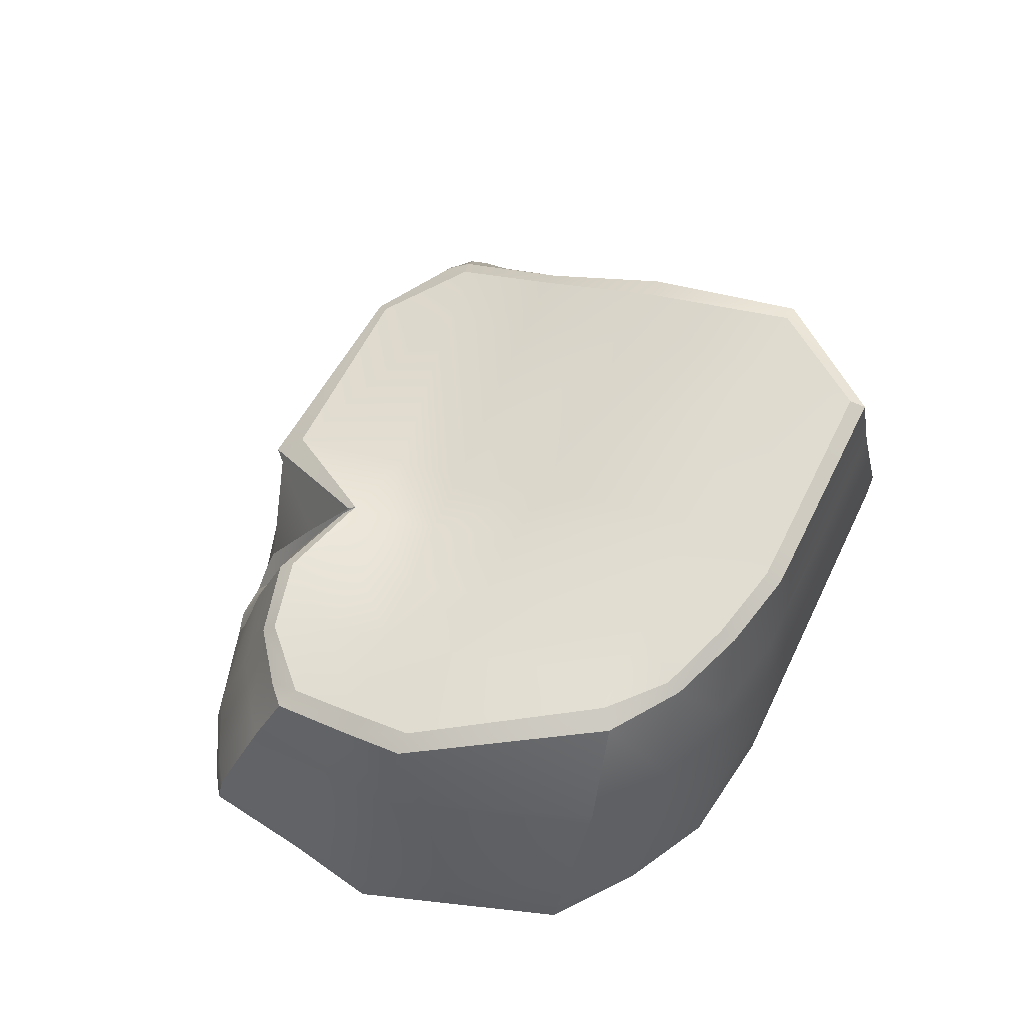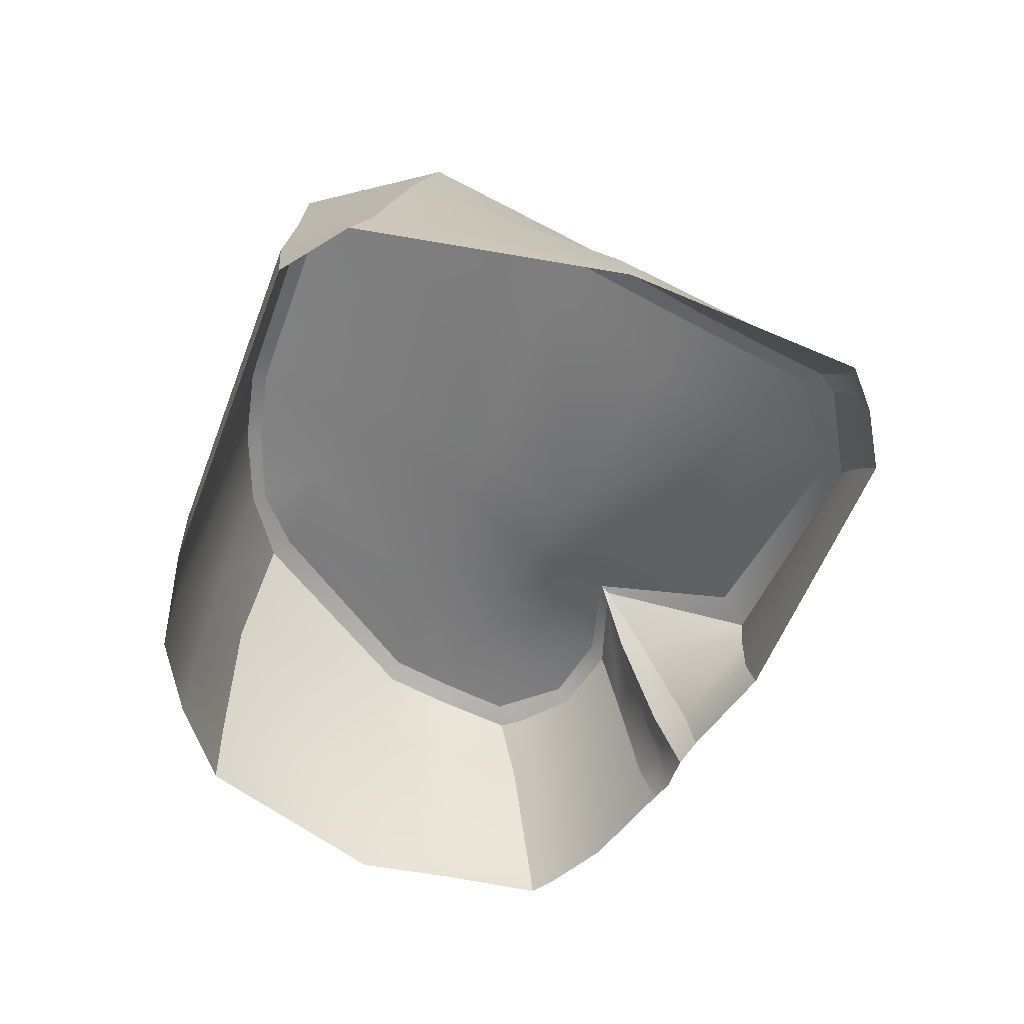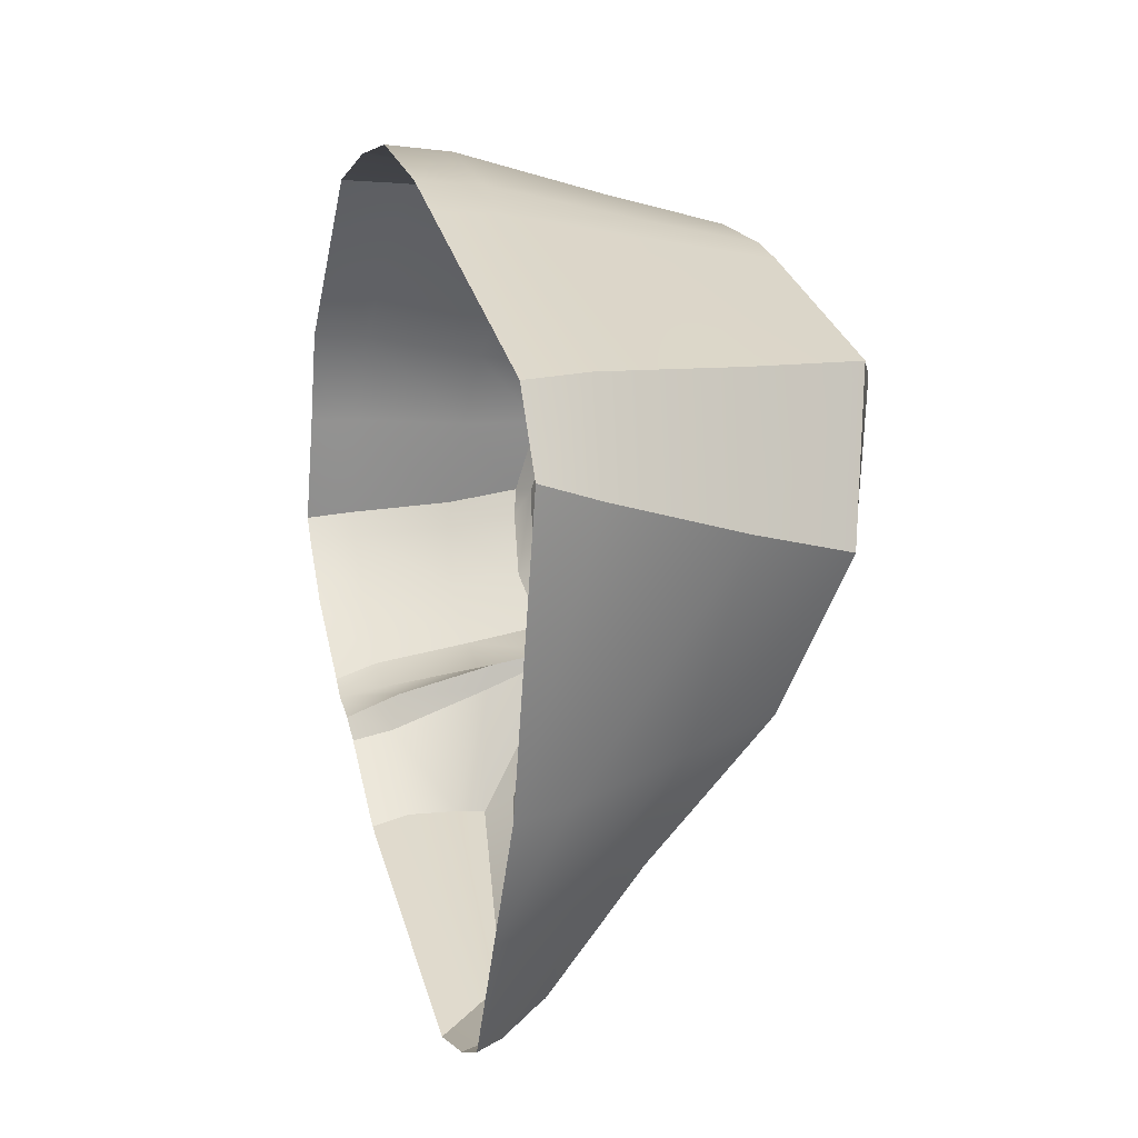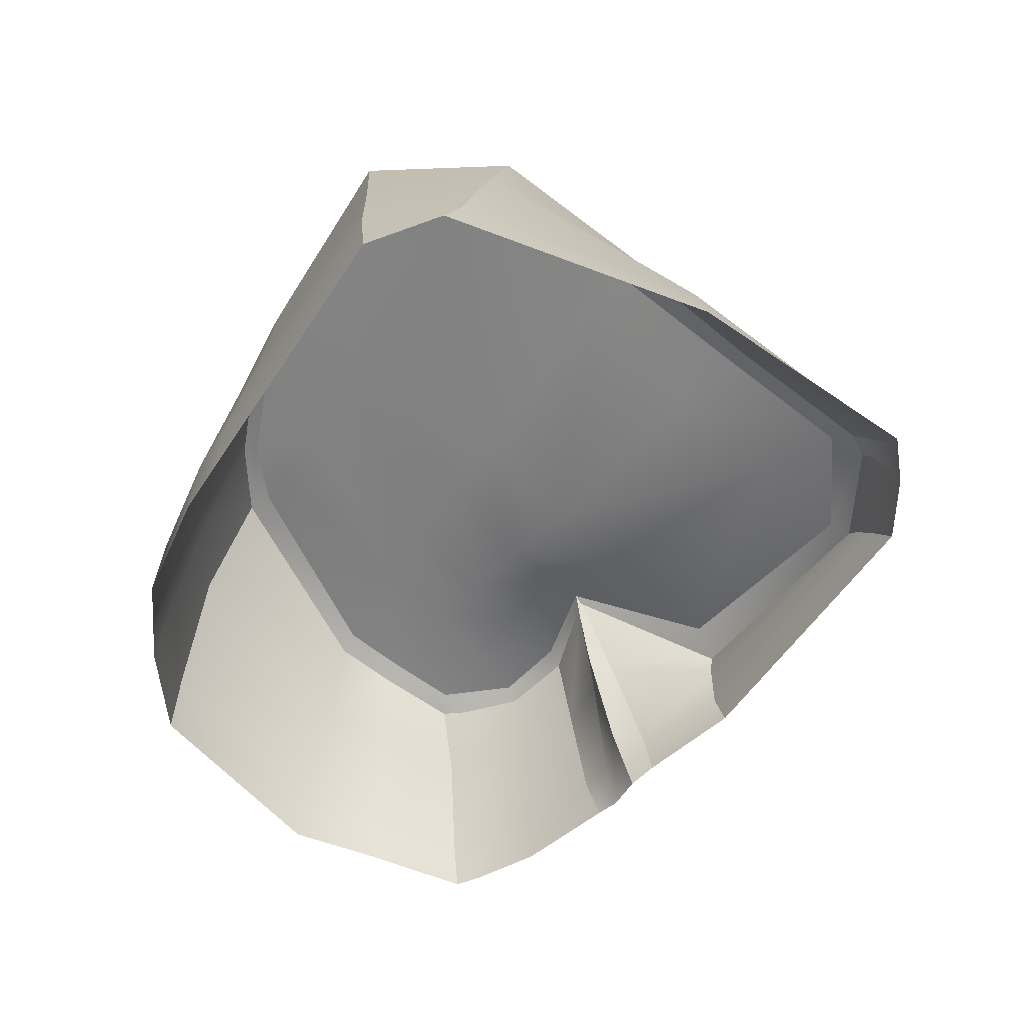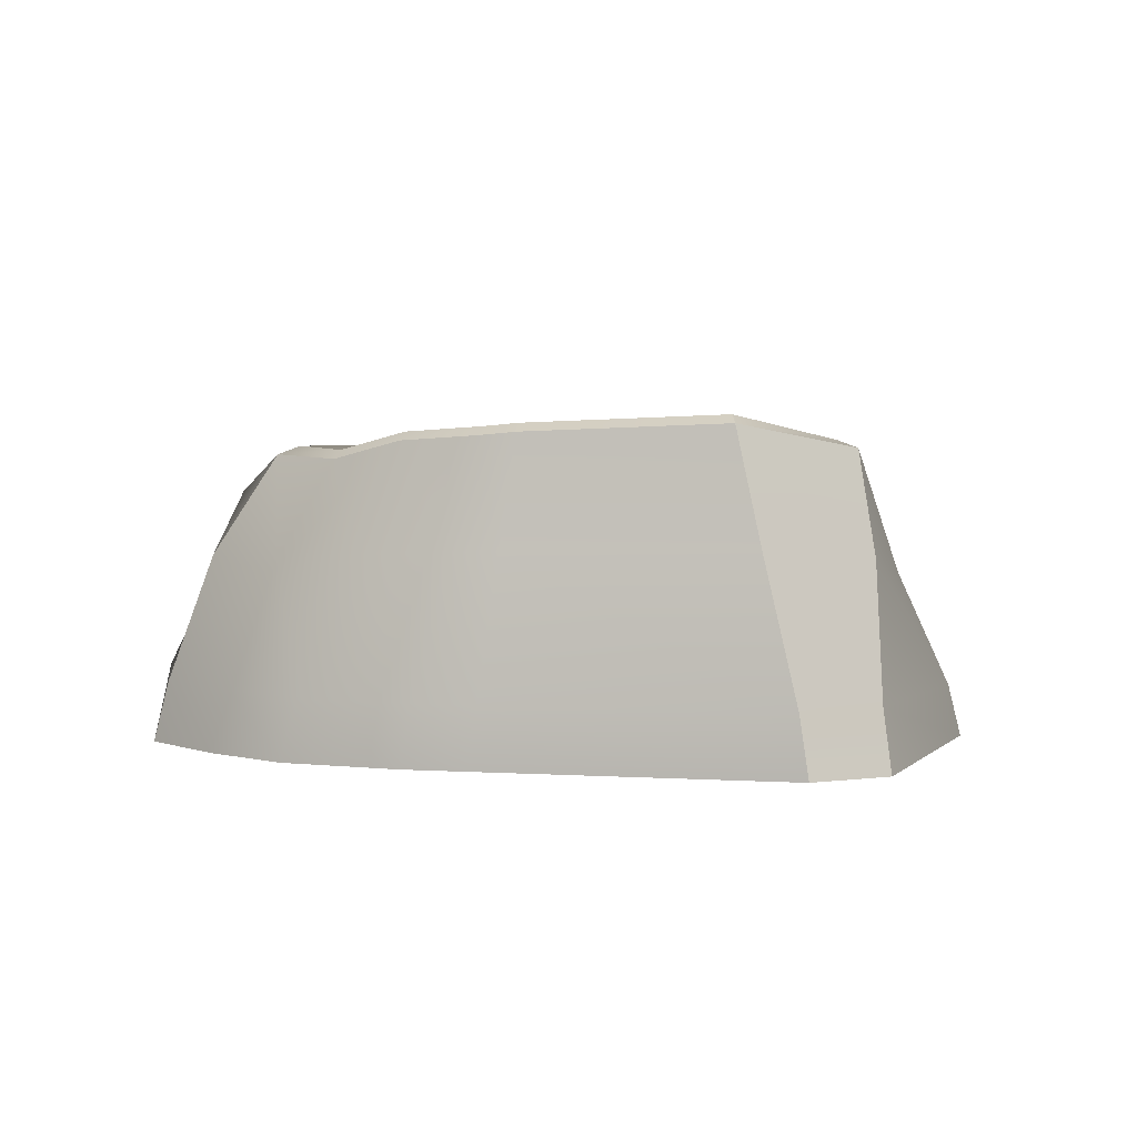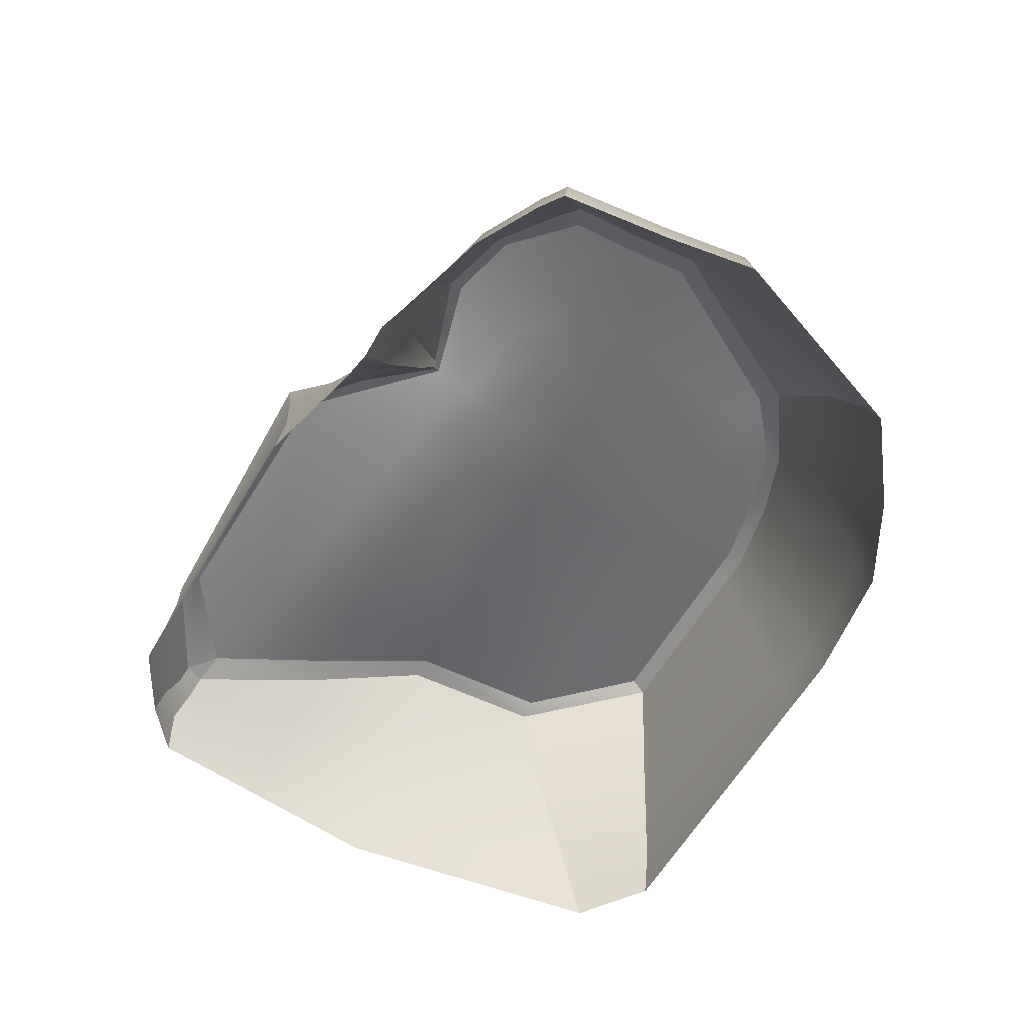
<metadata>
{"format":"obj","ext":"obj","renderer":"f3d","projection":"perspective","resolution":1024,"background":"white","views":[{"elev":63.6,"azim":-40.7,"up":"+Y"},{"elev":-56.2,"azim":92.9,"up":"+Y"},{"elev":8.7,"azim":73.3,"up":"+Z"},{"elev":-54.7,"azim":81.1,"up":"+Y"},{"elev":3.8,"azim":35.3,"up":"+Y"},{"elev":-61.0,"azim":-97.0,"up":"+Y"}]}
</metadata>
<code>
o Cube.015
v 0.741 0 0.1713
v -0.3928 0 0.5335
v 0.6343 0 -0.277
v -0.6371 0 0.2706
v 0.2142 0 0.4905
v -0.2142 0 -0.4905
v -0.3577 0 -0.3803
v 0.1158 0 0.5335
v 0.671 0 0.291
v 0.2425 0 -0.69
v 0.7103 0.09621 0.142
v -0.3645 0.09939 0.5276
v -0.6211 0.08824 0.2667
v 0.618 0.08351 -0.2648
v -0.2256 0.0618 -0.4783
v 0.2248 0.0978 0.4871
v -0.3464 0.06507 -0.364
v 0.1331 0.09814 0.5269
v 0.659 0.09666 0.2985
v 0.2098 0.05079 -0.6683
v -0.4886 0 -0.3021
v -0.6259 0 -0.1897
v -0.23 0 0.5733
v -0.07393 0 0.5857
v -0.6146 0.07308 -0.179
v -0.4839 0.06864 -0.2773
v -0.04843 0.09856 0.5751
v -0.1963 0.09898 0.5588
v 0.5338 0 -0.4702
v -0.6743 0 0.1182
v 0.5058 0.06501 -0.4624
v -0.6604 0.08267 0.1206
v 0.5871 0.485 0.06074
v 0.6162 0.4734 0.04903
v -0.1837 0.4742 0.412
v -0.2016 0.4613 0.4448
v 0.4956 0.4091 -0.1892
v 0.4625 0.4139 -0.175
v -0.4545 0.4088 0.208
v -0.4861 0.3924 0.2219
v 0.2366 0.5114 0.3986
v 0.2494 0.4984 0.4221
v -0.1867 0.2262 -0.4521
v -0.2274 0.1892 -0.4831
v 0.1866 0.5064 0.4191
v 0.1983 0.4933 0.4429
v -0.2391 0.3283 -0.231
v -0.2309 0.341 -0.2195
v 0.1603 0.1116 -0.6489
v 0.1546 0.1424 -0.6208
v 0.5487 0.511 0.2964
v 0.5306 0.5238 0.2749
v 0.05607 0.4979 0.4438
v 0.06551 0.4848 0.4685
v -0.06231 0.4558 0.4699
v -0.06869 0.4693 0.4474
v -0.4932 0.3479 -0.1242
v -0.5092 0.3262 -0.1402
v -0.4108 0.3374 -0.2148
v -0.3946 0.3597 -0.1954
v -0.5279 0.3645 0.1214
v -0.4964 0.3799 0.1087
v 0.4258 0.2455 -0.4065
v 0.3919 0.2671 -0.3961
v 0.4585 0.169 -0.4291
v 0.181 0.08908 -0.6539
v 0.6677 0.3082 0.08684
v 0.5941 0.3291 0.2954
v 0.5467 0.2672 -0.2218
v -0.5751 0.2477 0.1166
v -0.5534 0.217 -0.1568
v -0.2859 0.303 0.5045
v -0.5348 0.2655 0.2365
v -0.1358 0.2998 0.5218
v 0.2367 0.3227 0.4483
v 0.1678 0.32 0.4775
v -0.2894 0.2088 -0.2941
v -0.2256 0.1421 -0.4783
v 0.01424 0.3155 0.5127
v -0.4522 0.2213 -0.245
v -0.7248 0 -0.05652
v -0.7001 0 -0.09615
v -0.7126 0.07778 -0.04767
v -0.6882 0.07608 -0.08696
v -0.5424 0.3583 0.001629
v -0.5615 0.3336 -0.04483
v -0.5795 0.3412 -0.000779
v -0.6269 0.2324 -0.02541
v -0.6064 0.2262 -0.06692
v -0.2555 0.3299 -0.2288
v -0.4597 0 -0.3278
v -0.4336 0.06734 -0.309
v -0.3546 0.2138 -0.2745
v -0.404 0 -0.3506
v -0.2562 0.3016 -0.2316
v -0.3562 0.07615 -0.3071
v -0.2892 0.221 -0.2528
v 0.3576 0 -0.6739
v 0.4424 0 -0.6457
v 0.3524 0.04747 -0.6618
v 0.4032 0.04809 -0.643
v 0.3329 0.1519 -0.5792
v 0.3635 0.1207 -0.6054
v 0.3329 0.1082 -0.6288
v 0.3788 0.09273 -0.6184
v 0.3464 0.08555 -0.6396
v 0.4789 0.4835 0.11
v 0.3943 0.4135 -0.1465
v 0.2844 0.2808 -0.335
v -0.03707 0.3216 -0.1523
v 0.03686 0.4115 0.002806
v 0.1632 0.4791 0.2539
v -0.1508 0.351 -0.08766
v -0.05902 0.411 0.04285
v 0.09888 0.4782 0.2832
v -0.2626 0.3717 -0.02413
v -0.1862 0.4103 0.09595
v -0.01951 0.4765 0.3372
v -0.3597 0.3836 0.0311
v -0.2995 0.4096 0.1433
v -0.131 0.475 0.388
v 0.2156 0.2075 -0.4863
v -0.4298 0.3622 -0.05048
v -0.3172 0.3541 -0.09496
v -0.1989 0.339 -0.1669
v -0.09147 0.2869 -0.2613
f 70 61 87 88
f 66 49 104 106
f 30 32 83 81
f 67 34 51 68
f 74 55 36 72
f 75 42 46 76
f 77 47 44 78
f 79 54 55 74
f 80 59 90 93
f 76 46 54 79
f 68 51 42 75
f 69 37 34 67
f 10 20 100 98
f 78 44 49 66
f 6 15 20 10
f 1 11 19 9
f 5 16 18 8
f 21 26 92 91
f 9 19 16 5
f 7 17 15 6
f 29 31 14 3
f 2 12 13 4
f 20 66 106 100
f 32 70 88 83
f 23 28 12 2
f 3 14 11 1
f 8 18 27 24
f 24 27 28 23
f 22 25 26 21
f 72 36 40 73
f 71 58 59 80
f 89 86 58 71
f 121 35 56
f 73 40 61 70
f 4 13 32 30
f 105 103 63 65
f 65 63 37 69
f 38 33 34 37
f 56 35 36 55
f 85 57 58 86
f 102 64 63 103
f 64 38 37 63
f 35 39 40 36
f 52 41 42 51
f 48 43 44 47
f 41 45 46 42
f 60 48 90 59
f 43 50 49 44
f 33 52 51 34
f 45 53 54 46
f 53 56 55 54
f 57 60 59 58
f 39 62 61 40
f 50 102 104 49
f 31 65 69 14
f 101 105 65 31
f 13 73 70 32
f 84 89 71 25
f 25 71 80 26
f 12 72 73 13
f 15 78 66 20
f 14 69 67 11
f 19 68 75 16
f 18 76 79 27
f 26 80 93 92
f 27 79 74 28
f 17 77 78 15
f 16 75 76 18
f 28 74 72 12
f 11 67 68 19
f 62 85 87 61
f 84 82 81 83
f 85 86 87
f 89 84 83 88
f 86 89 88 87
f 82 84 25 22
f 90 48 95
f 92 93 97 96
f 93 90 95 97
f 91 92 96 94
f 94 96 17 7
f 95 48 47
f 96 97 77 17
f 97 95 47 77
f 98 100 101 99
f 102 103 104
f 106 104 103 105
f 100 106 105 101
f 99 101 31 29
f 108 107 33 38
f 109 108 38 64
f 43 126 122 50
f 110 111 108 109
f 111 112 107 108
f 33 107 52
f 60 124 125 48
f 114 115 112 111
f 113 114 111 110
f 50 122 102
f 107 112 41 52
f 117 118 115 114
f 116 117 114 113
f 85 123 57
f 112 115 45 41
f 120 121 118 117
f 119 120 117 116
f 115 118 53 45
f 123 85 62 119
f 123 124 60 57
f 39 35 121 120
f 118 121 56 53
f 126 125 113 110
f 122 126 110 109
f 125 124 116 113
f 124 123 119 116
f 102 122 109 64
f 62 39 120 119
f 48 125 126 43

</code>
